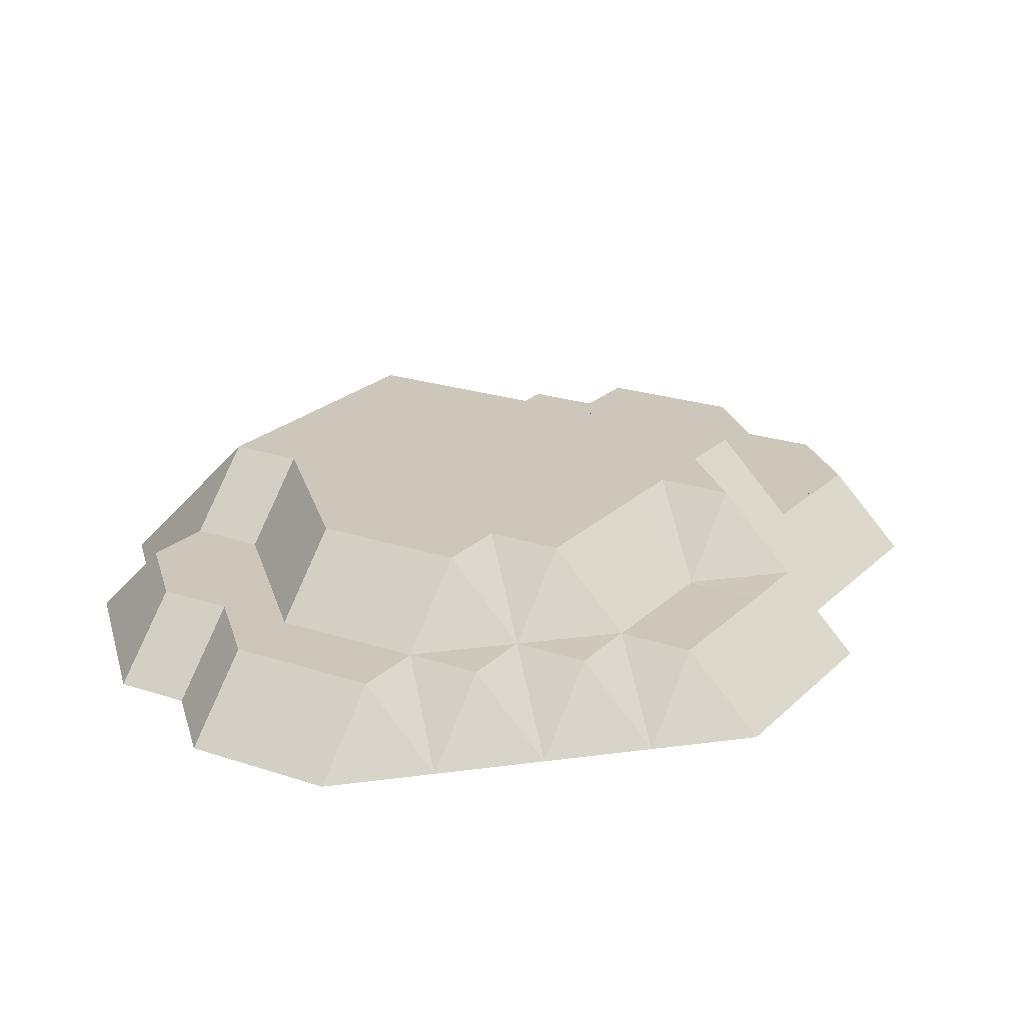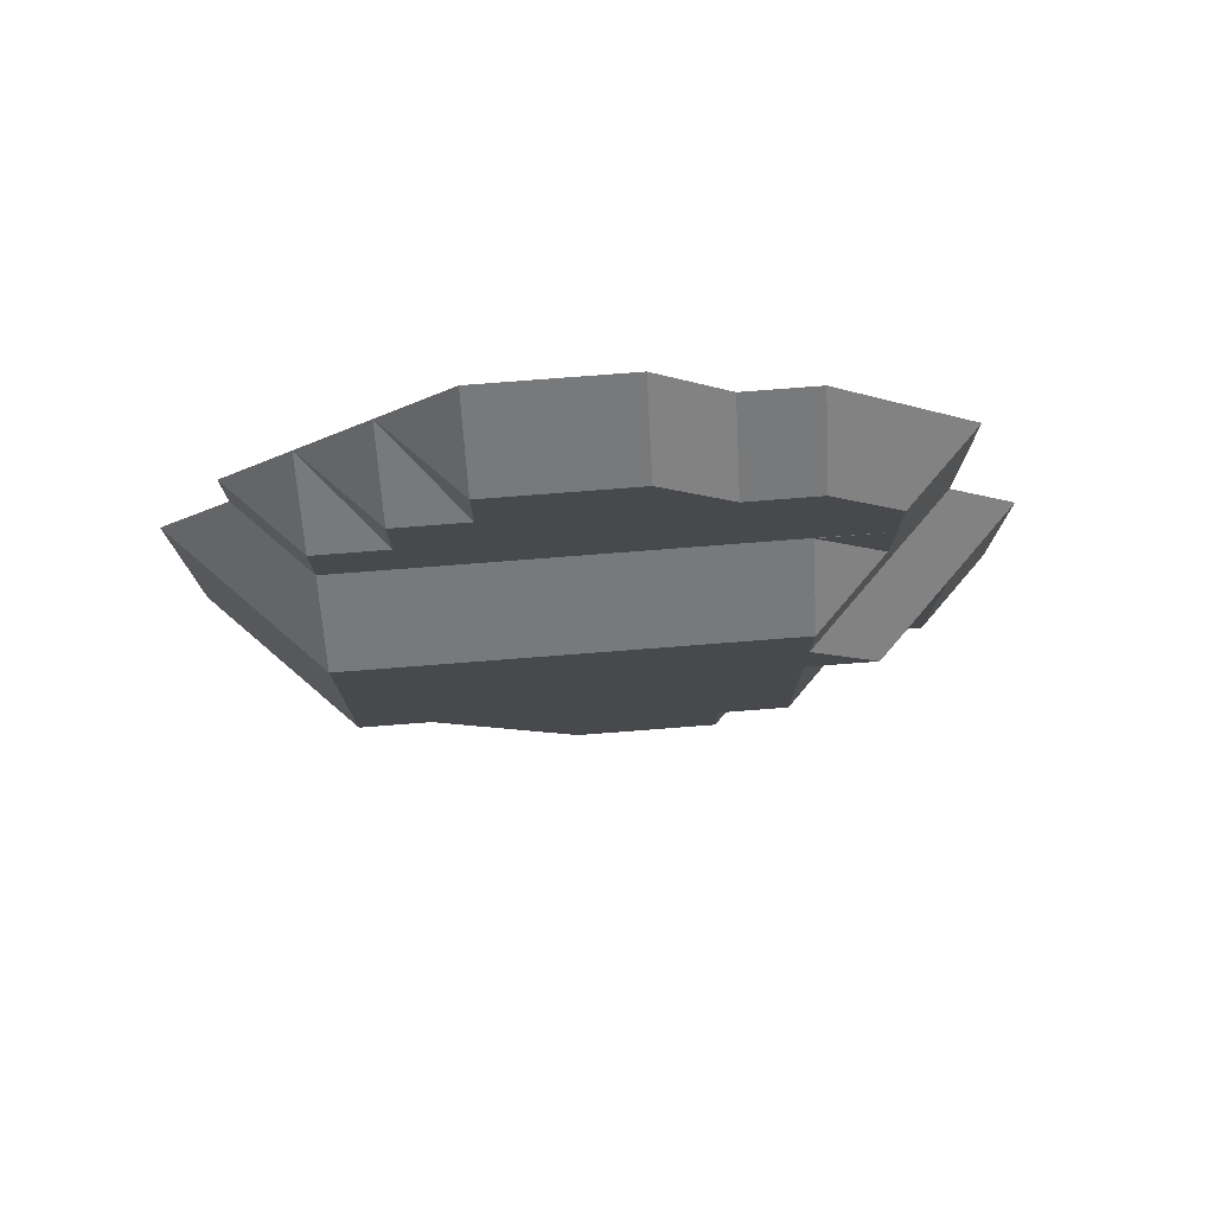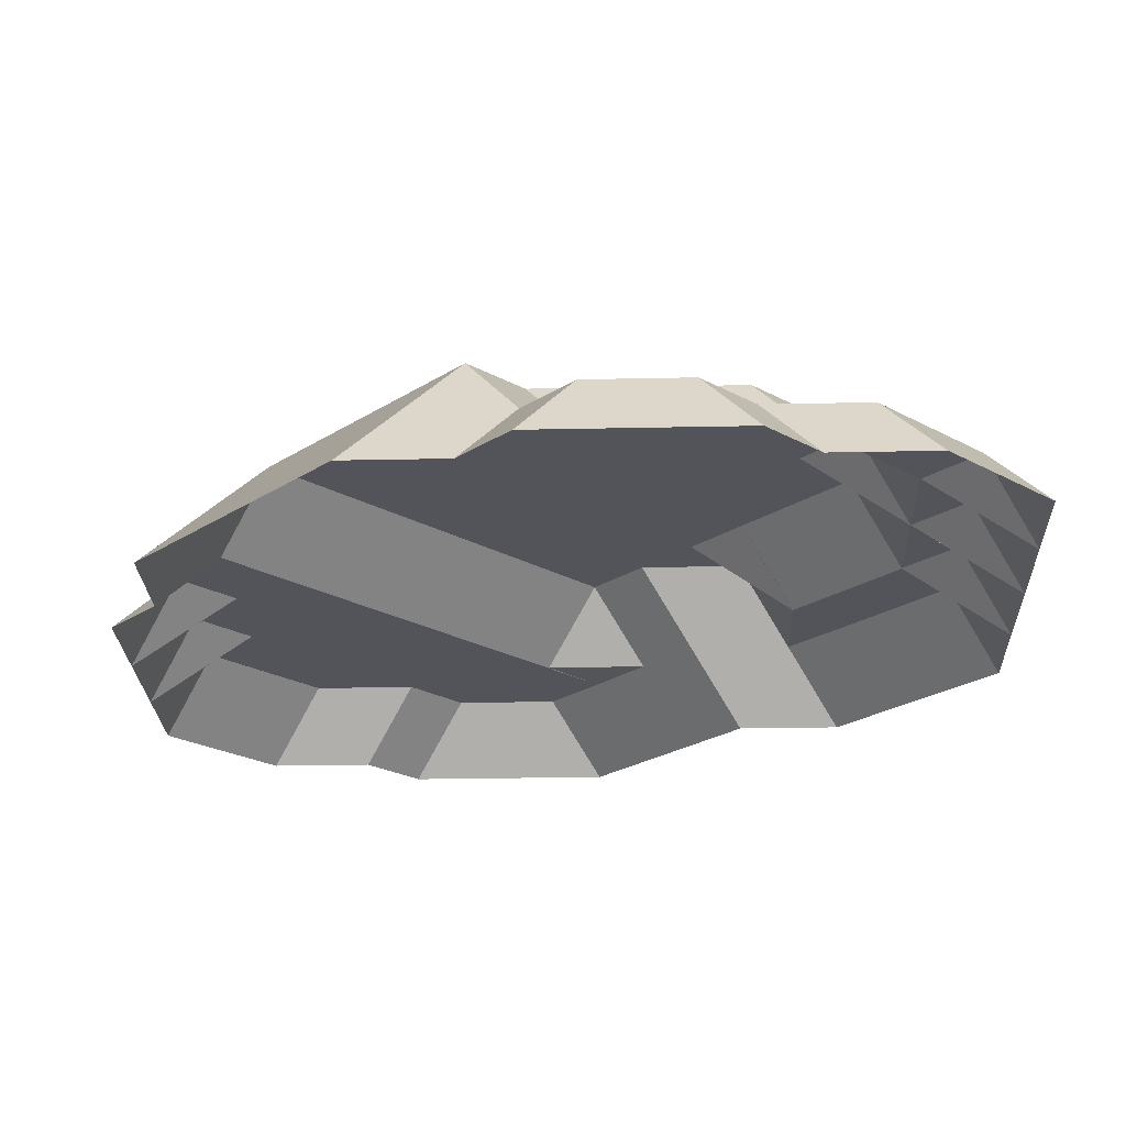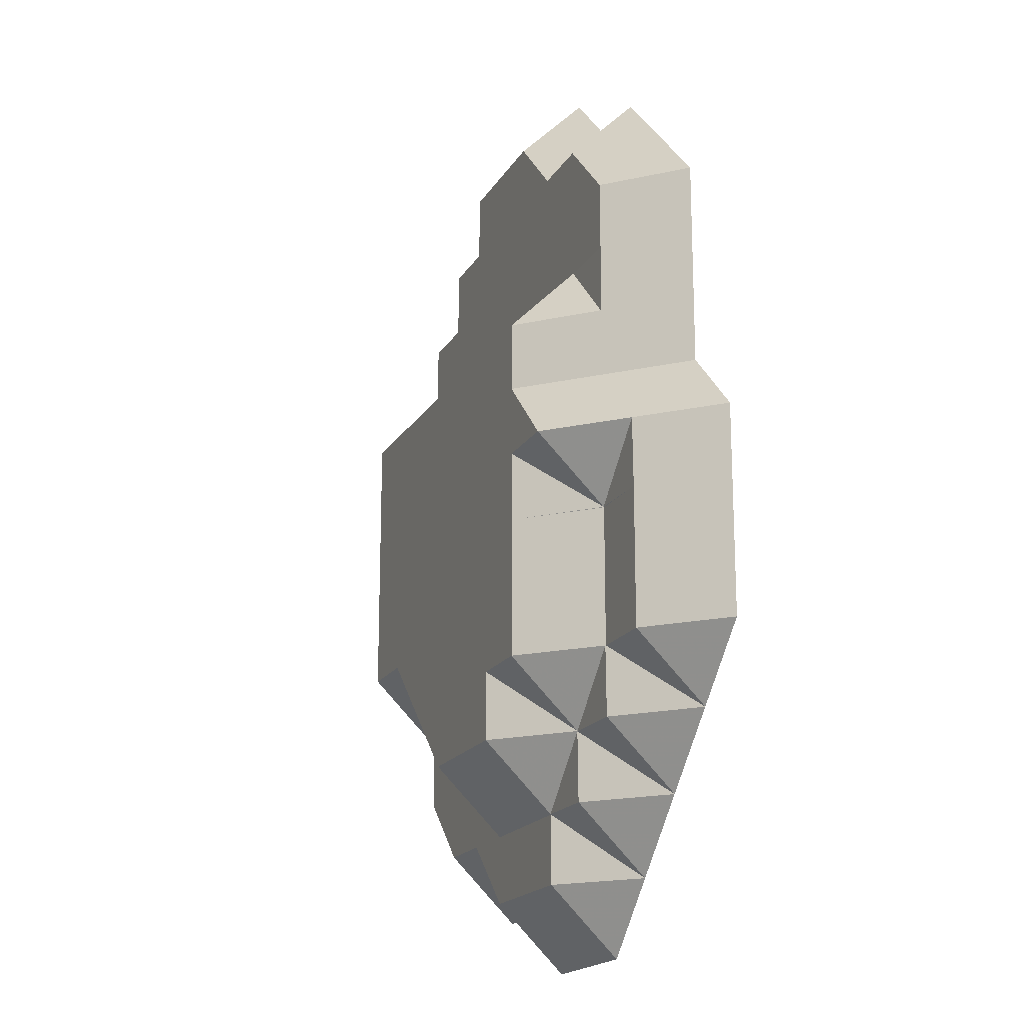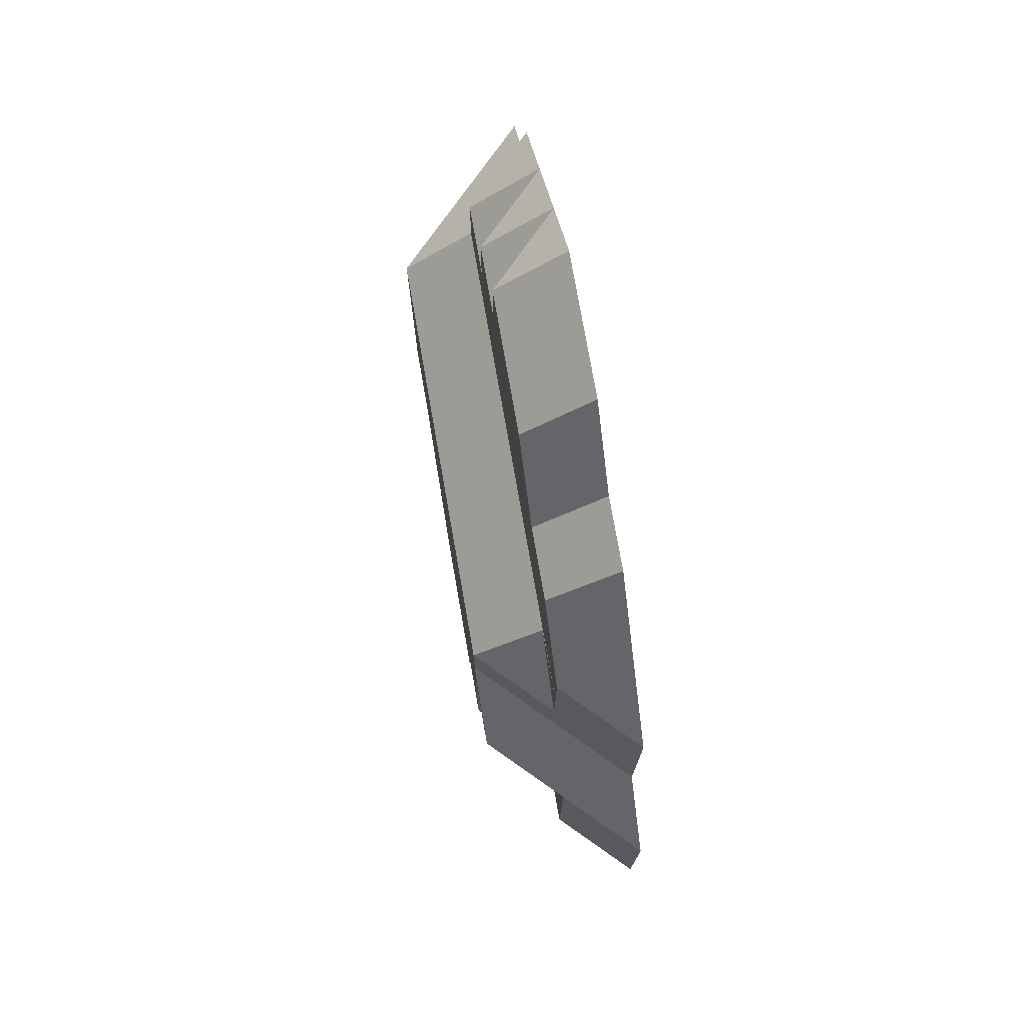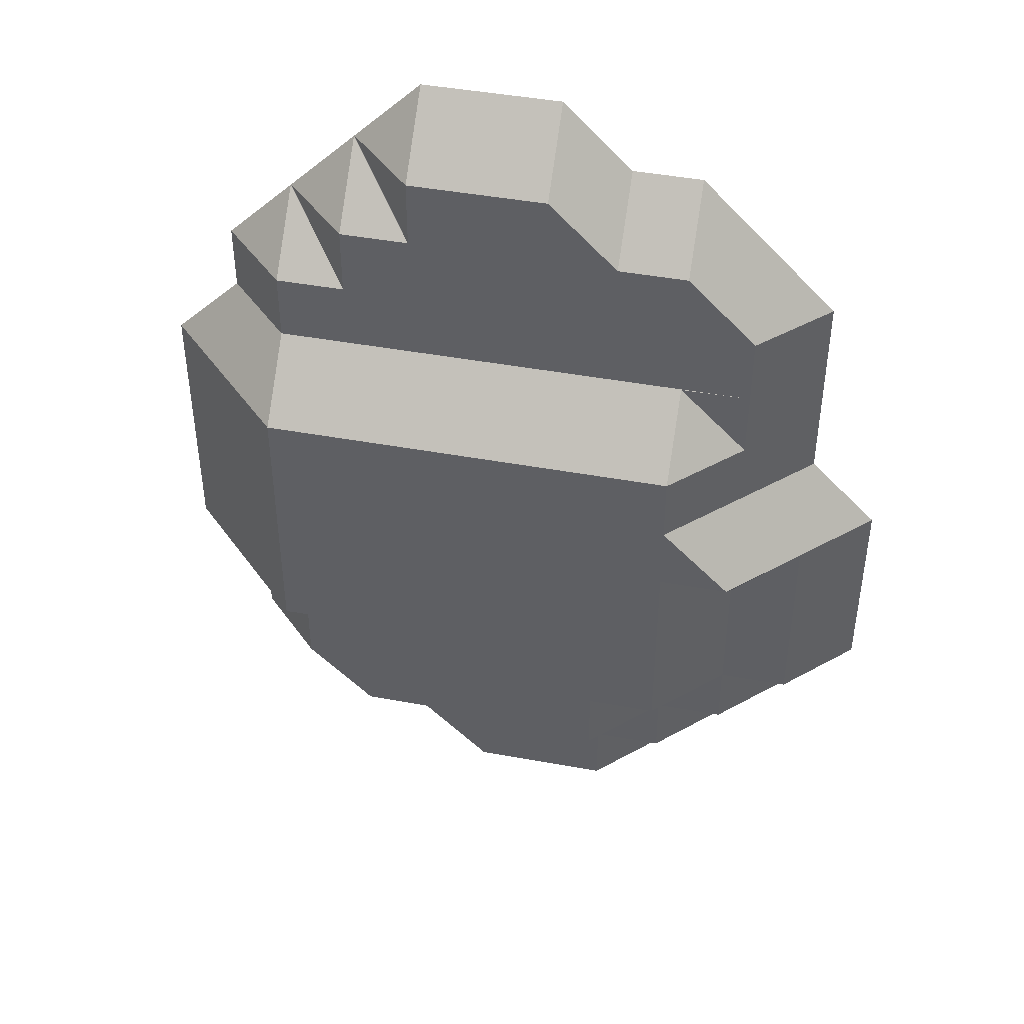
<metadata>
{"format":"obj","ext":"obj","renderer":"f3d","projection":"perspective","resolution":1024,"background":"white","views":[{"elev":21.3,"azim":-148.8,"up":"+Y"},{"elev":77.7,"azim":175.6,"up":"+Z"},{"elev":-23.7,"azim":137.1,"up":"+Y"},{"elev":-18.2,"azim":-111.6,"up":"+Z"},{"elev":75.8,"azim":-99.9,"up":"+Z"},{"elev":44.6,"azim":-167.9,"up":"+Z"}]}
</metadata>
<code>
g fib1-3-3-0.nii.gz-83
o fib1-3-3-0.nii.gz-83
v 51 1 191
v 51 1.994 192
v 50.01 1 192
v 52 1 191
v 52 1.994 192
v 53 1 191
v 53 1.994 192
v 53.99 1 192
v 50 1 192
v 50 1.994 193
v 49.01 1 193
v 51 1.994 193
v 52 1.994 193
v 53 1.994 193
v 54 1 192
v 54 1.994 193
v 55 1 192
v 55 1.994 193
v 55.99 1 193
v 49 1 193
v 49 1.994 194
v 48.01 1 194
v 50 1.994 194
v 51 2 193
v 50.01 2 194
v 51 2.994 194
v 52 2 193
v 52 2.994 194
v 53 2 193
v 53 2.994 194
v 54 1.994 194
v 53.99 2 194
v 55 1.994 194
v 56 1 193
v 56 1.994 194
v 56.99 1 194
v 48 1 194
v 48 1.994 195
v 47.01 1 195
v 49 1.994 195
v 50 2 194
v 49.01 2 195
v 50 2.994 195
v 51 2.994 195
v 52 2.994 195
v 53 2.994 195
v 54 2 194
v 54 2.994 195
v 55 1.994 195
v 54.99 2 195
v 56 1.994 195
v 56.99 1 195
v 47.01 1 196
v 48 1.994 196
v 49 1.994 196
v 49.01 2 196
v 50 2.994 196
v 51 2.994 196
v 52 2.994 196
v 53 2.994 196
v 54 2.994 196
v 55 2 195
v 55 2.994 196
v 56 2 195
v 56 2.994 196
v 57 1 195
v 57 1.994 196
v 56.99 2 196
v 57.99 1 196
v 47.01 1 197
v 48 1.994 197
v 49 1.994 197
v 49.01 2 197
v 50 2.994 197
v 51 2.994 197
v 52 2.994 197
v 53 2.994 197
v 54 2.994 197
v 55 2.994 197
v 56 2.994 197
v 57 1.994 197
v 56.99 2 197
v 57.99 1 197
v 47.01 1 198
v 48 1.994 198
v 49 2 197
v 48.01 2 198
v 49 2.994 198
v 50 2.994 198
v 51 2.994 198
v 52 2.994 198
v 53 2.994 198
v 54 2.994 198
v 55 2.994 198
v 56 2.994 198
v 57 1.994 198
v 56.99 2 198
v 57.99 1 198
v 48 1 199
v 49 2 199
v 48.01 1 199
v 49 1.994 199
v 49.01 2 199
v 50 2.994 199
v 51 2.994 199
v 52 2.994 199
v 53 2.994 199
v 54 2.994 199
v 55 2.994 199
v 56 2.994 199
v 57 1.994 199
v 56.99 2 199
v 57.99 1 199
v 48.01 1 200
v 49 1.994 200
v 49.01 2 200
v 50 2.994 200
v 51 2.994 200
v 52 2.994 200
v 53 2.994 200
v 54 2.994 200
v 55 2.994 200
v 56 2.994 200
v 57 1.994 200
v 56.99 2 200
v 57.99 1 200
v 48.01 1 201
v 49 1.994 201
v 50 2 201
v 50 1.994 201
v 51 2 201
v 51 1.994 201
v 52 2 201
v 52 1.994 201
v 53 2 201
v 53 1.994 201
v 54 2 201
v 54 1.994 201
v 55 2 201
v 55 1.994 201
v 56 2 201
v 56 1.994 201
v 57 1 201
v 56.99 1 201
v 48.01 1 202
v 49 1.994 202
v 50 1.994 202
v 51 1.994 202
v 52 1.994 202
v 53 1.994 202
v 54 1.994 202
v 55 1.994 202
v 56 1.994 202
v 56.99 1 202
v 49 1 203
v 50 1.994 203
v 49.01 1 203
v 51 1.994 203
v 52 1.994 203
v 53 1.994 203
v 54 1.994 203
v 55 1.994 203
v 56 1 203
v 55.99 1 203
v 50 1 204
v 51 1 204
v 52 1.994 204
v 51.01 1 204
v 53 1.994 204
v 54 1.994 204
v 55 1 204
v 54.99 1 204
v 52 1 205
v 53 1 205
v 54 1 205
f 1 2 3
f 1 4 2
f 2 4 5
f 4 6 5
f 5 6 7
f 6 8 7
f 9 10 11
f 3 2 9
f 9 2 12
f 9 12 10
f 5 13 2
f 2 13 12
f 7 14 5
f 5 14 13
f 8 15 7
f 7 15 16
f 7 16 14
f 15 17 16
f 16 17 18
f 17 19 18
f 20 21 22
f 11 10 20
f 20 10 23
f 20 23 21
f 12 24 10
f 10 24 25
f 10 25 23
f 24 26 25
f 13 27 12
f 12 27 24
f 24 27 26
f 26 27 28
f 14 29 13
f 13 29 27
f 27 29 28
f 28 29 30
f 16 31 14
f 14 31 32
f 14 32 29
f 29 32 30
f 18 33 16
f 16 33 31
f 19 34 18
f 18 34 35
f 18 35 33
f 34 36 35
f 37 38 39
f 22 21 37
f 37 21 40
f 37 40 38
f 23 41 21
f 21 41 42
f 21 42 40
f 41 43 42
f 23 25 41
f 25 26 41
f 41 26 44
f 41 44 43
f 28 45 26
f 26 45 44
f 30 46 28
f 28 46 45
f 31 47 32
f 32 47 30
f 30 47 48
f 30 48 46
f 33 49 31
f 31 49 50
f 31 50 47
f 47 50 48
f 35 51 33
f 33 51 49
f 36 52 35
f 35 52 51
f 39 38 53
f 53 38 54
f 40 55 38
f 38 55 54
f 40 42 55
f 55 42 56
f 42 43 56
f 56 43 57
f 44 58 43
f 43 58 57
f 45 59 44
f 44 59 58
f 46 60 45
f 45 60 59
f 48 61 46
f 46 61 60
f 49 62 50
f 50 62 48
f 48 62 63
f 48 63 61
f 51 64 49
f 49 64 62
f 62 64 63
f 63 64 65
f 52 66 51
f 51 66 67
f 51 67 64
f 64 67 68
f 64 68 65
f 66 69 67
f 53 54 70
f 70 54 71
f 55 72 54
f 54 72 71
f 55 56 72
f 72 56 73
f 56 57 73
f 73 57 74
f 58 75 57
f 57 75 74
f 59 76 58
f 58 76 75
f 60 77 59
f 59 77 76
f 61 78 60
f 60 78 77
f 63 79 61
f 61 79 78
f 65 80 63
f 63 80 79
f 67 81 68
f 68 81 82
f 68 82 65
f 65 82 80
f 69 83 67
f 67 83 81
f 70 71 84
f 84 71 85
f 72 86 71
f 71 86 87
f 71 87 85
f 86 88 87
f 72 73 86
f 73 74 86
f 86 74 89
f 86 89 88
f 75 90 74
f 74 90 89
f 76 91 75
f 75 91 90
f 77 92 76
f 76 92 91
f 78 93 77
f 77 93 92
f 79 94 78
f 78 94 93
f 80 95 79
f 79 95 94
f 81 96 82
f 82 96 97
f 82 97 80
f 80 97 95
f 83 98 81
f 81 98 96
f 84 85 99
f 85 87 99
f 99 87 100
f 99 100 101
f 101 100 102
f 87 88 100
f 100 103 102
f 89 104 88
f 88 104 103
f 88 103 100
f 90 105 89
f 89 105 104
f 91 106 90
f 90 106 105
f 92 107 91
f 91 107 106
f 93 108 92
f 92 108 107
f 94 109 93
f 93 109 108
f 95 110 94
f 94 110 109
f 96 111 97
f 97 111 112
f 97 112 95
f 95 112 110
f 98 113 96
f 96 113 111
f 101 102 114
f 114 102 115
f 102 103 115
f 115 103 116
f 103 104 116
f 116 104 117
f 105 118 104
f 104 118 117
f 106 119 105
f 105 119 118
f 107 120 106
f 106 120 119
f 108 121 107
f 107 121 120
f 109 122 108
f 108 122 121
f 110 123 109
f 109 123 122
f 111 124 112
f 112 124 125
f 112 125 110
f 110 125 123
f 113 126 111
f 111 126 124
f 114 115 127
f 127 115 128
f 115 116 128
f 128 116 129
f 128 129 130
f 116 117 129
f 129 131 130
f 130 131 132
f 118 131 117
f 117 131 129
f 131 133 132
f 132 133 134
f 119 133 118
f 118 133 131
f 133 135 134
f 134 135 136
f 120 135 119
f 119 135 133
f 135 137 136
f 136 137 138
f 121 137 120
f 120 137 135
f 137 139 138
f 138 139 140
f 122 139 121
f 121 139 137
f 139 141 140
f 140 141 142
f 123 141 122
f 122 141 139
f 124 143 125
f 125 143 144
f 125 144 141
f 141 144 142
f 125 141 123
f 126 143 124
f 127 128 145
f 145 128 146
f 130 147 128
f 128 147 146
f 132 148 130
f 130 148 147
f 134 149 132
f 132 149 148
f 136 150 134
f 134 150 149
f 138 151 136
f 136 151 150
f 140 152 138
f 138 152 151
f 142 153 140
f 140 153 152
f 144 154 142
f 142 154 153
f 145 146 155
f 147 156 146
f 146 156 157
f 146 157 155
f 148 158 147
f 147 158 156
f 149 159 148
f 148 159 158
f 150 160 149
f 149 160 159
f 151 161 150
f 150 161 160
f 152 162 151
f 151 162 161
f 153 163 152
f 152 163 164
f 152 164 162
f 154 163 153
f 157 156 165
f 158 166 156
f 156 166 165
f 159 167 158
f 158 167 168
f 158 168 166
f 160 169 159
f 159 169 167
f 161 170 160
f 160 170 169
f 162 171 161
f 161 171 172
f 161 172 170
f 164 171 162
f 168 167 173
f 169 174 167
f 167 174 173
f 170 175 169
f 169 175 174
f 172 175 170

</code>
